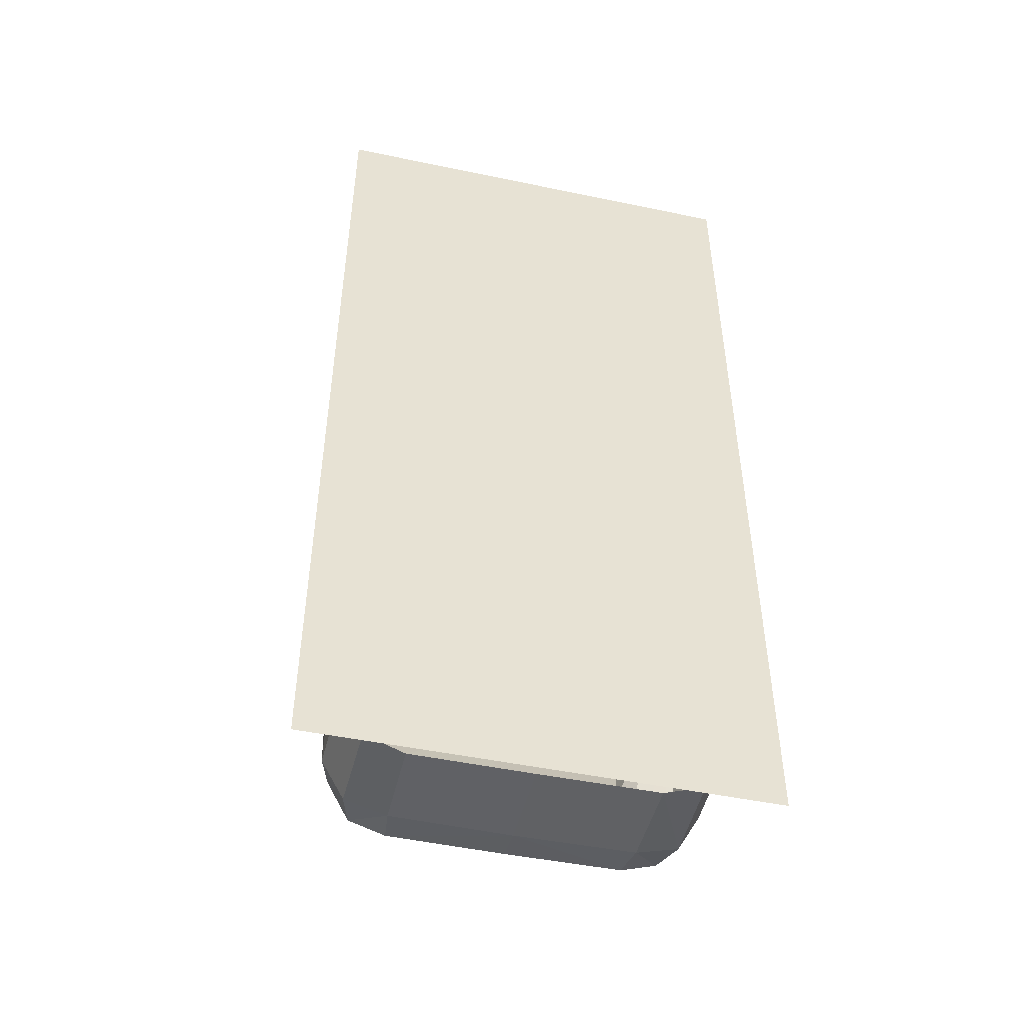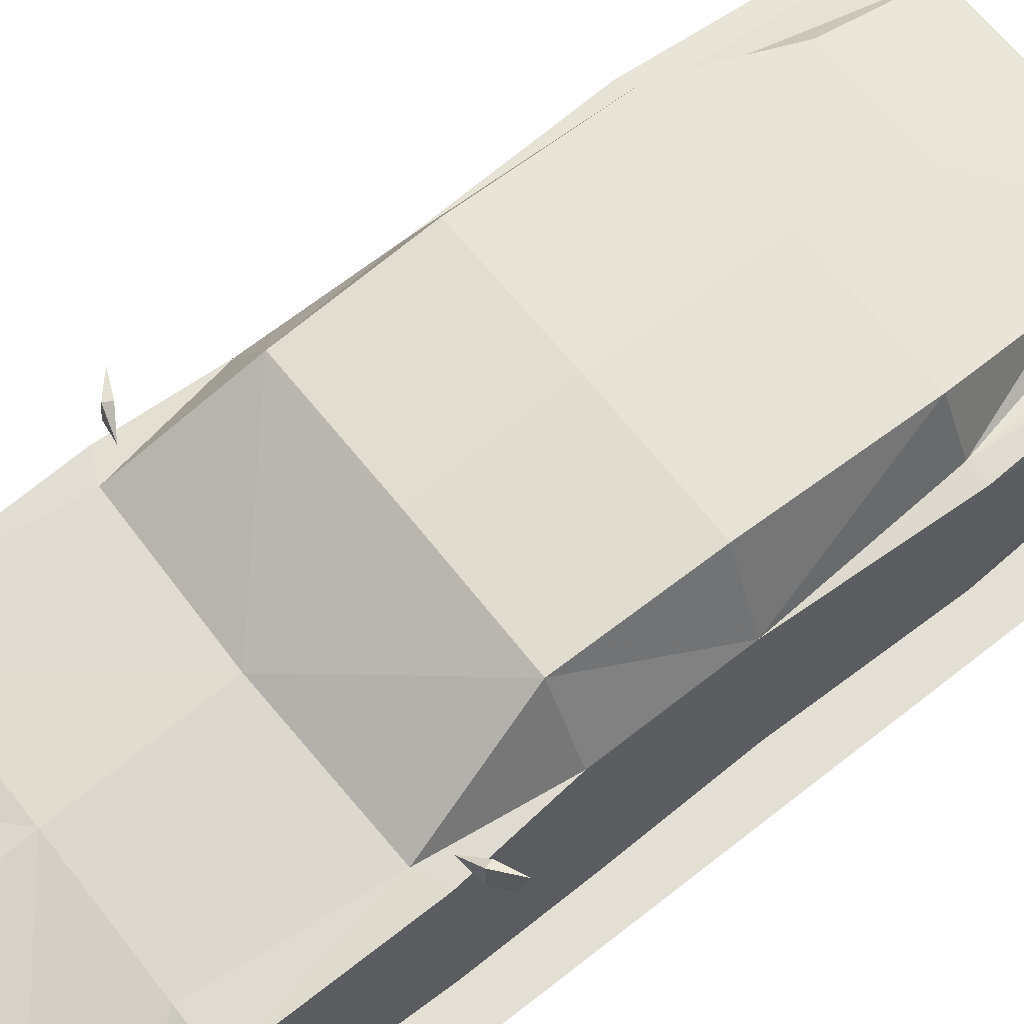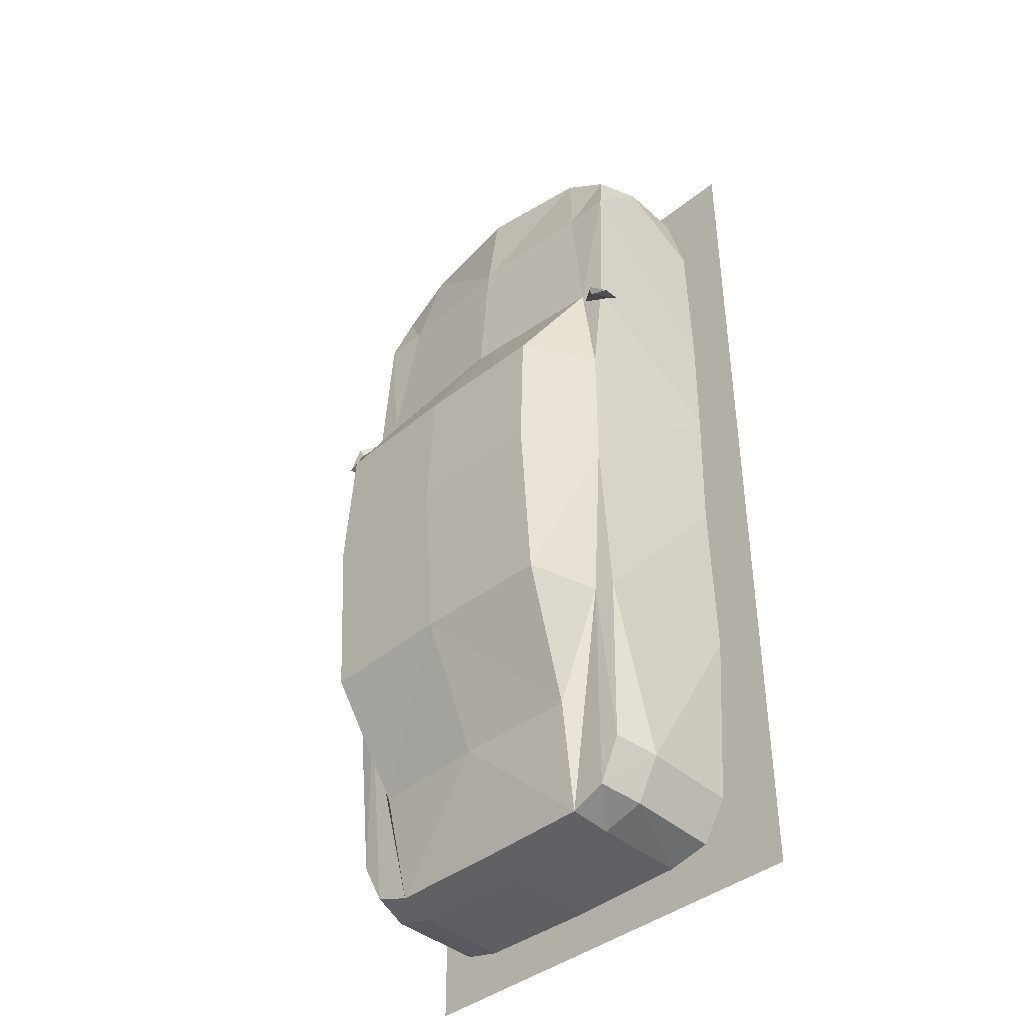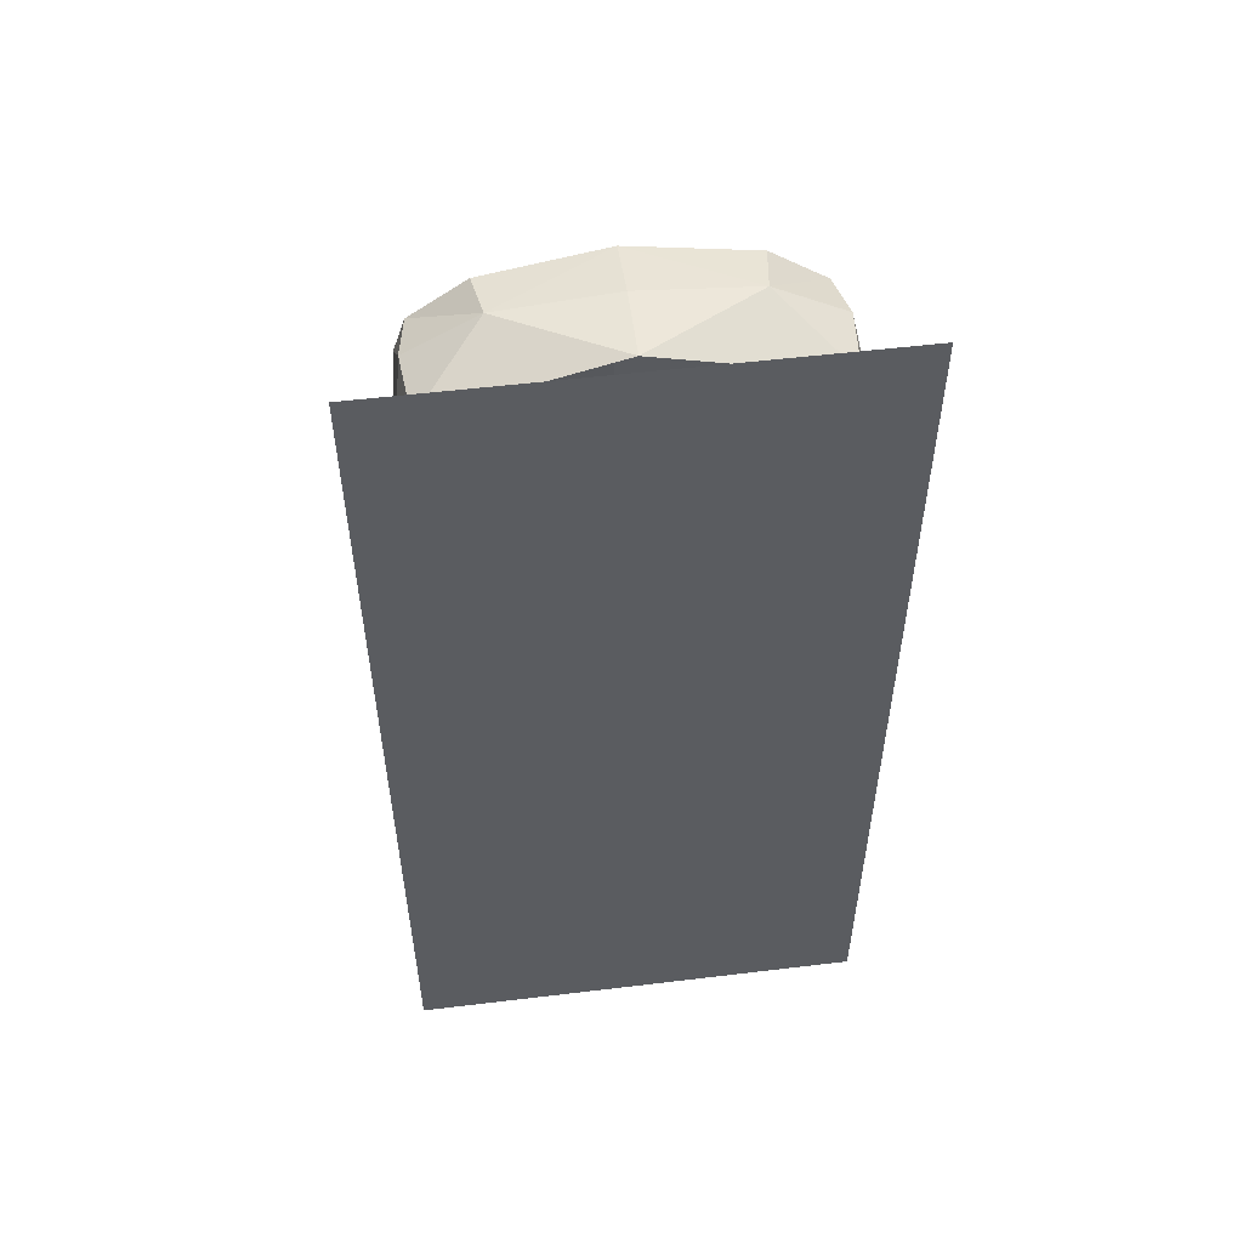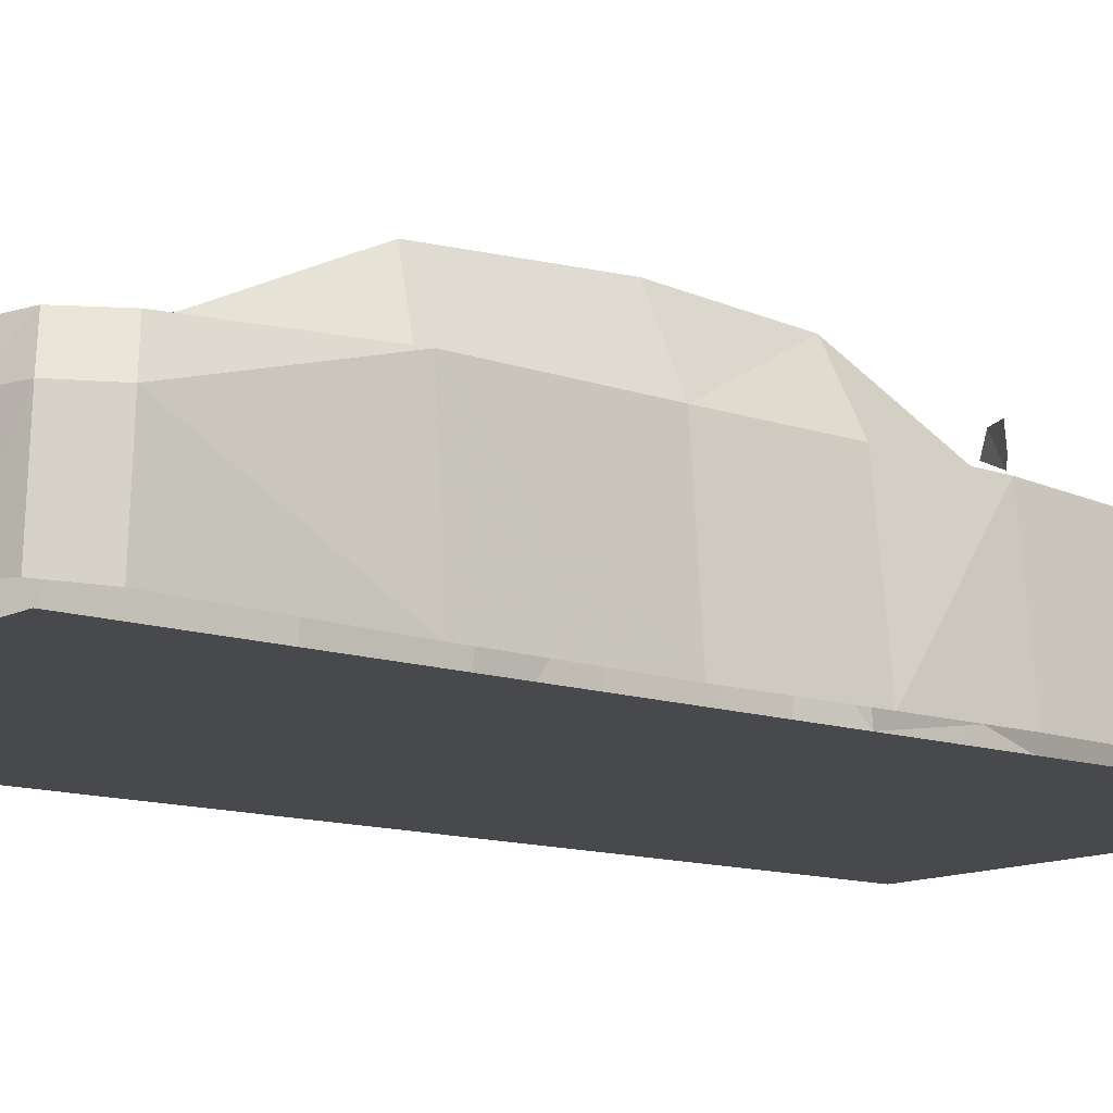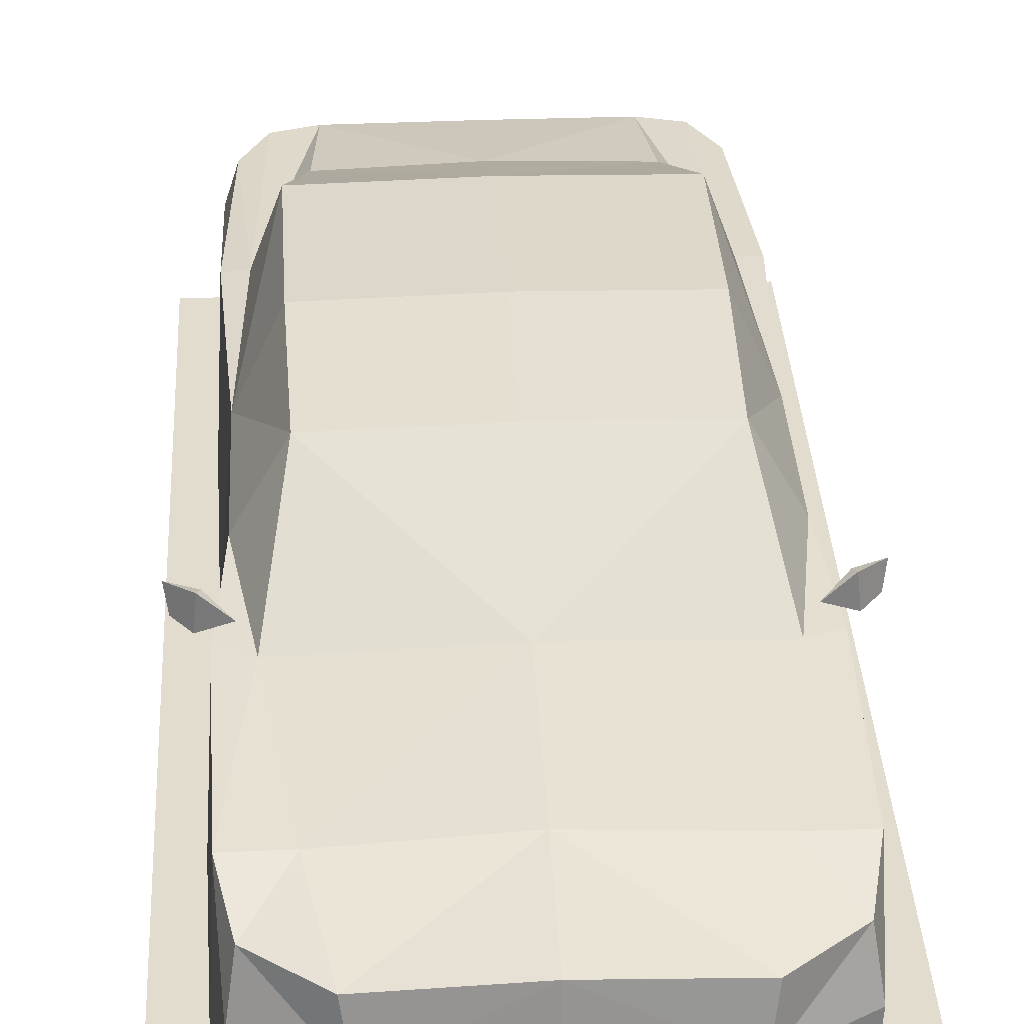
<metadata>
{"format":"obj","ext":"obj","renderer":"f3d","projection":"perspective","resolution":1024,"background":"white","views":[{"elev":-48.6,"azim":-13.1,"up":"+Z"},{"elev":66.3,"azim":51.6,"up":"+Y"},{"elev":-40.6,"azim":-135.2,"up":"+Z"},{"elev":54.3,"azim":-7.3,"up":"+Z"},{"elev":-12.3,"azim":-129.4,"up":"+Y"},{"elev":34.7,"azim":-3.2,"up":"+Y"}]}
</metadata>
<code>
v  1.065 0.1529 1.999
v  1.018 0.9465 2.002
v  0.9923 0.5697 2.382
v  0.6763 0.7379 -2.625
v  0.6783 0.2191 -2.638
v  0 0.2125 -2.647
v  0 0.7379 -2.632
v  0.7547 0.9463 2
v  0.6506 0.8412 2.532
v  0.95 0.8509 2.309
v  0.6123 0.5697 2.595
v  0 0.5697 2.647
v  0 0.2002 2.643
v  0.9838 1.028 -0.3082
v  0.7784 1.472 -0.32
v  0.7599 1.432 0.4499
v  0.9838 1.028 0.4499
v  0.6507 0.9538 -2.583
v  0 0.9538 -2.588
v  1.034 1.002 1.052
v  1.089 0.1556 1.089
v  1.083 0.1556 0.4499
v  0 1.057 1.147
v  0.8826 1.007 1.116
v  0 1.448 0.4499
v  0 1.424 -1.265
v  0.7888 1.408 -1.265
v  0.6899 1.074 -1.976
v  0 1.097 -1.976
v  1.089 0.1556 -1.314
v  1.038 0.1829 -2.334
v  1.048 0.7379 -2.319
v  1.038 1.013 -1.314
v  0.9226 1.03 -1.302
v  1.067 0.1556 -0.32
v  0 1.488 -0.32
v  0.8565 0.9623 -2.509
v  0.917 0.7379 -2.557
v  0.9069 0.1988 -2.571
v  0.981 0.9686 -2.268
v  0 0.9883 1.999
v  0 0.9074 2.578
v  0.9589 0.1748 2.419
v  -1.065 0.1529 1.999
v  -0.9923 0.5697 2.382
v  -1.018 0.9465 2.002
v  -0.6763 0.7379 -2.625
v  -0.6783 0.2191 -2.638
v  -0.7547 0.9463 2
v  -0.95 0.8509 2.309
v  -0.6506 0.8412 2.532
v  -0.6123 0.5697 2.595
v  -0.9838 1.028 -0.3082
v  -0.9838 1.028 0.4499
v  -0.7599 1.432 0.4499
v  -0.7784 1.472 -0.32
v  -0.6507 0.9538 -2.583
v  -1.034 1.002 1.052
v  -1.083 0.1556 0.4499
v  -1.089 0.1556 1.089
v  -0.8826 1.007 1.116
v  -0.6899 1.074 -1.976
v  -0.7888 1.408 -1.265
v  -1.089 0.1556 -1.314
v  -1.038 1.013 -1.314
v  -1.048 0.7379 -2.319
v  -1.038 0.1829 -2.334
v  -0.9226 1.03 -1.302
v  -1.067 0.1556 -0.32
v  -0.917 0.7379 -2.557
v  -0.8565 0.9623 -2.509
v  -0.9069 0.1988 -2.571
v  -0.981 0.9686 -2.268
v  -0.9589 0.1748 2.419
v  1.173 1.015 0.8816
v  1.077 1.15 0.9495
v  1.191 1.131 0.8491
v  1.093 0.9946 0.9567
v  1.062 1.134 0.9066
v  0.9523 1.058 0.983
v  -1.173 1.015 0.8816
v  -1.191 1.131 0.8491
v  -1.077 1.15 0.9495
v  -1.093 0.9946 0.9567
v  -1.062 1.134 0.9066
v  -0.9523 1.058 0.983
v  -1.282 0.0335 2.728
v  1.282 0.0335 2.728
v  1.282 0.0335 -2.76
v  -1.282 0.0335 -2.76
g Object025
f 1 2 3
f 4 5 6
f 6 7 4
f 8 9 10
f 10 2 8
f 11 12 13
f 14 15 16
f 16 17 14
f 18 4 7
f 7 19 18
f 3 10 11
f 20 21 22
f 22 17 20
f 23 24 16
f 16 25 23
f 26 27 28
f 28 29 26
f 30 31 32
f 32 33 30
f 14 34 27
f 27 15 14
f 29 28 18
f 18 19 29
f 2 1 21
f 21 20 2
f 16 24 17
f 22 35 14
f 14 17 22
f 16 15 36
f 36 25 16
f 24 20 17
f 14 33 34
f 28 34 18
f 4 18 37
f 37 38 4
f 5 4 38
f 38 39 5
f 28 27 34
f 34 37 18
f 34 40 37
f 32 31 39
f 39 38 32
f 37 40 32
f 32 38 37
f 9 8 41
f 41 42 9
f 11 9 42
f 42 12 11
f 8 24 23
f 23 41 8
f 43 3 11
f 11 13 43
f 2 20 24
f 24 8 2
f 10 3 2
f 10 9 11
f 3 43 1
f 15 27 26
f 26 36 15
f 35 30 33
f 33 14 35
f 34 33 40
f 32 40 33
f 44 45 46
f 47 7 6
f 6 48 47
f 49 46 50
f 50 51 49
f 52 13 12
f 53 54 55
f 55 56 53
f 57 19 7
f 7 47 57
f 45 52 50
f 58 54 59
f 59 60 58
f 23 25 55
f 55 61 23
f 26 29 62
f 62 63 26
f 64 65 66
f 66 67 64
f 53 56 63
f 63 68 53
f 29 19 57
f 57 62 29
f 46 58 60
f 60 44 46
f 55 54 61
f 59 54 53
f 53 69 59
f 55 25 36
f 36 56 55
f 61 54 58
f 53 68 65
f 62 57 68
f 47 70 71
f 71 57 47
f 48 72 70
f 70 47 48
f 62 68 63
f 68 57 71
f 68 71 73
f 66 70 72
f 72 67 66
f 71 70 66
f 66 73 71
f 51 42 41
f 41 49 51
f 52 12 42
f 42 51 52
f 49 41 23
f 23 61 49
f 74 52 45
f 52 74 13
f 46 49 61
f 61 58 46
f 50 46 45
f 50 52 51
f 45 44 74
f 56 36 26
f 26 63 56
f 69 53 65
f 65 64 69
f 68 73 65
f 66 65 73
f 75 76 77
f 76 75 78
f 79 75 77
f 75 79 78
f 79 77 76
f 78 80 76
f 79 80 78
f 76 80 79
f 81 82 83
f 83 84 81
f 85 82 81
f 81 84 85
f 85 83 82
f 84 83 86
f 85 84 86
f 83 85 86
f 87 88 89
f 89 90 87

</code>
